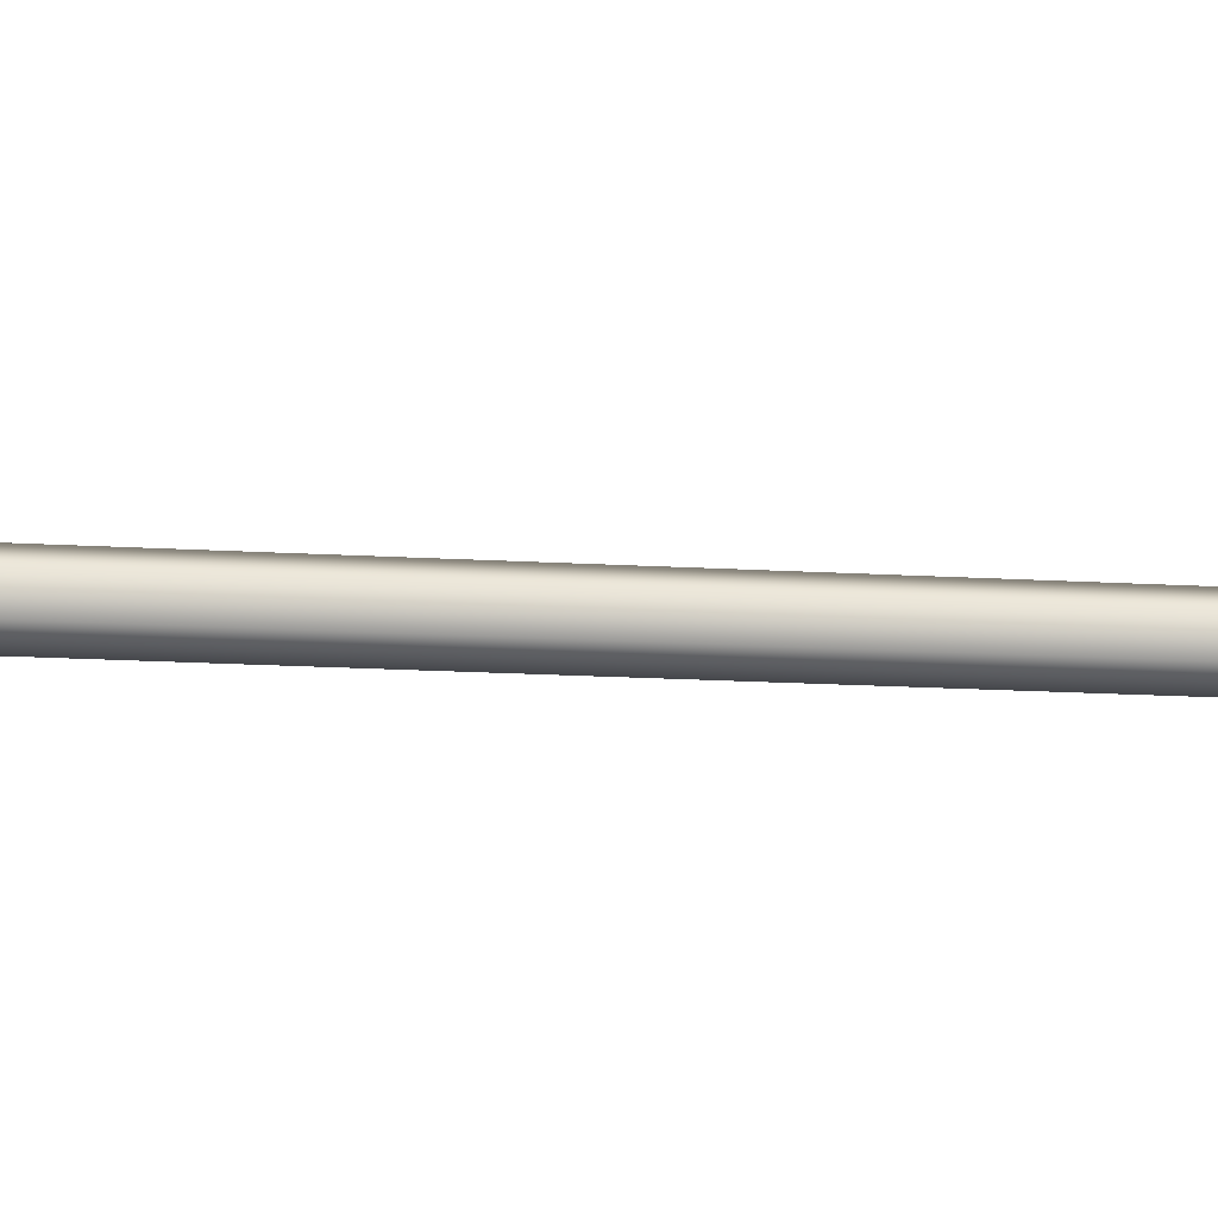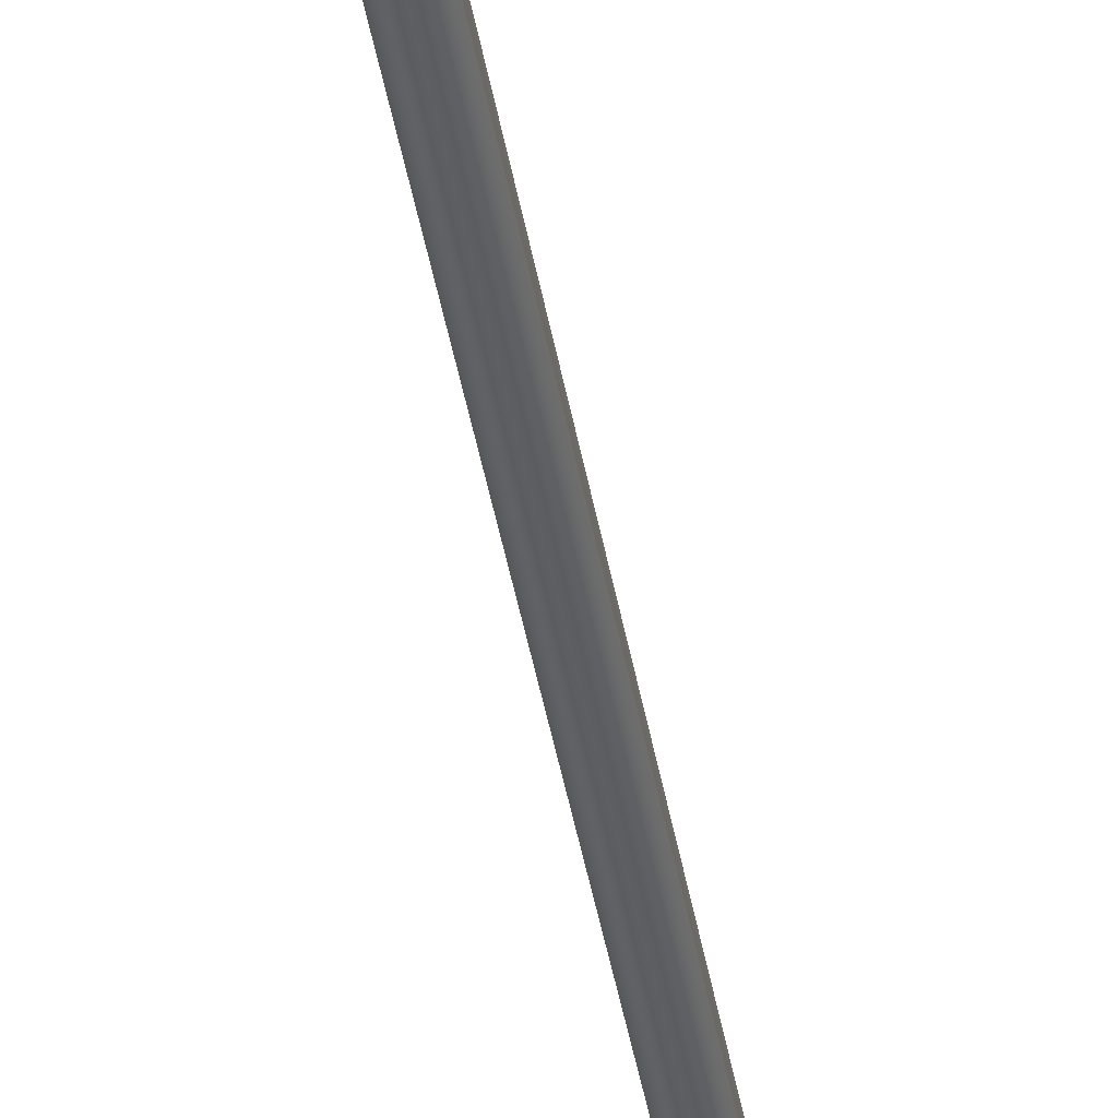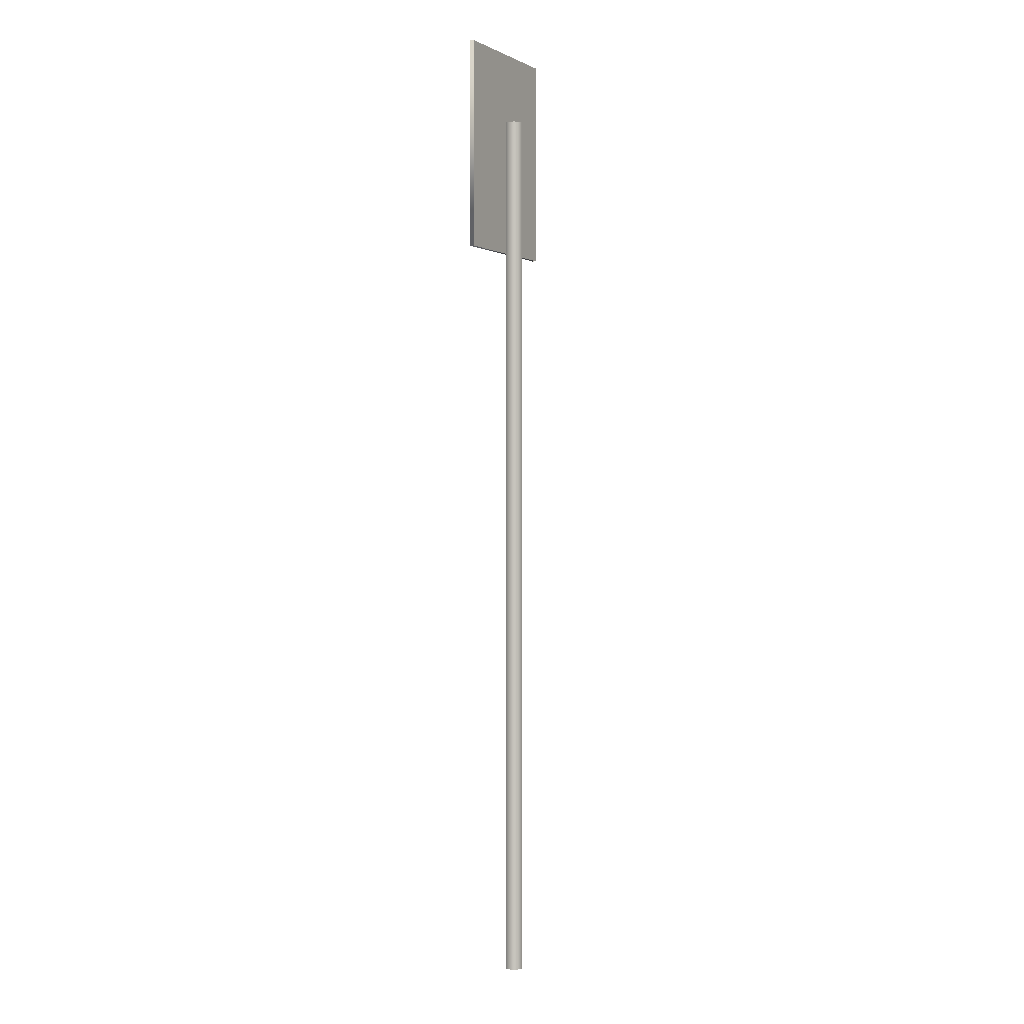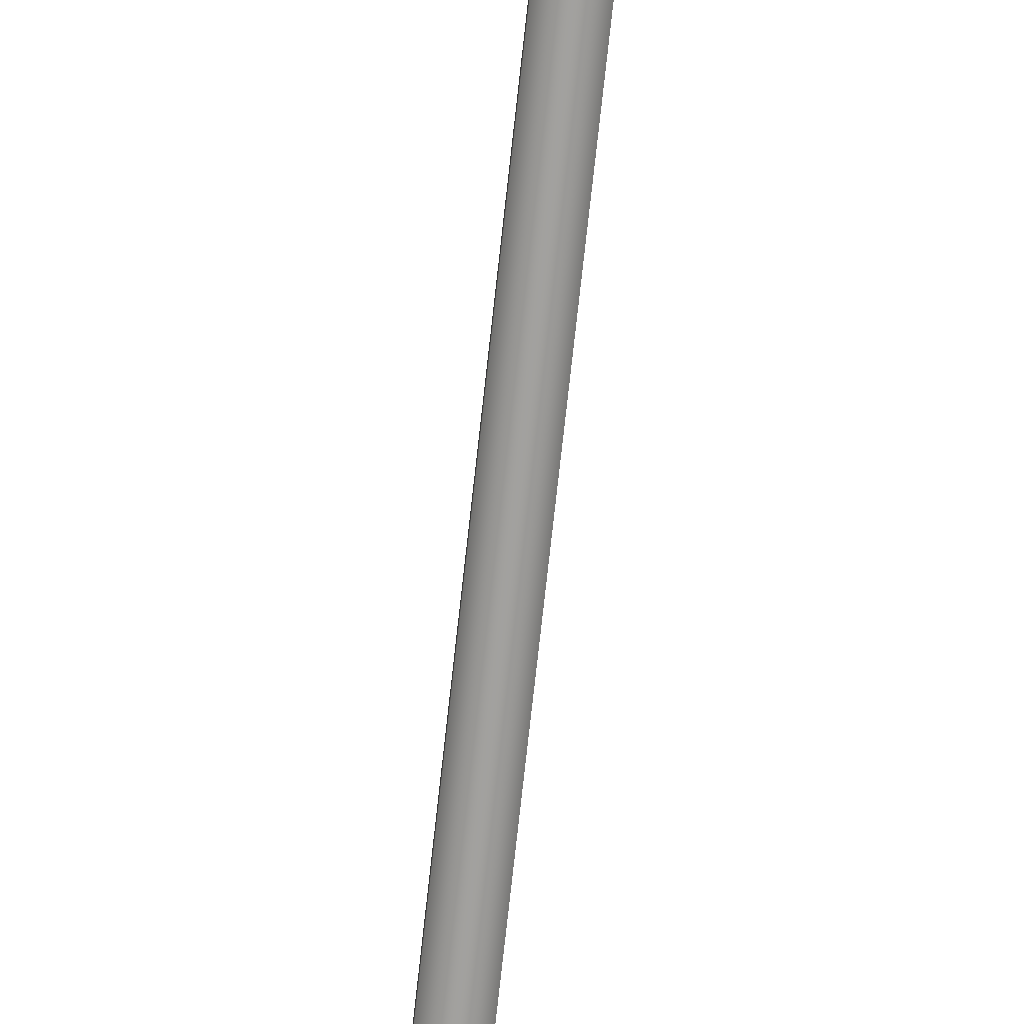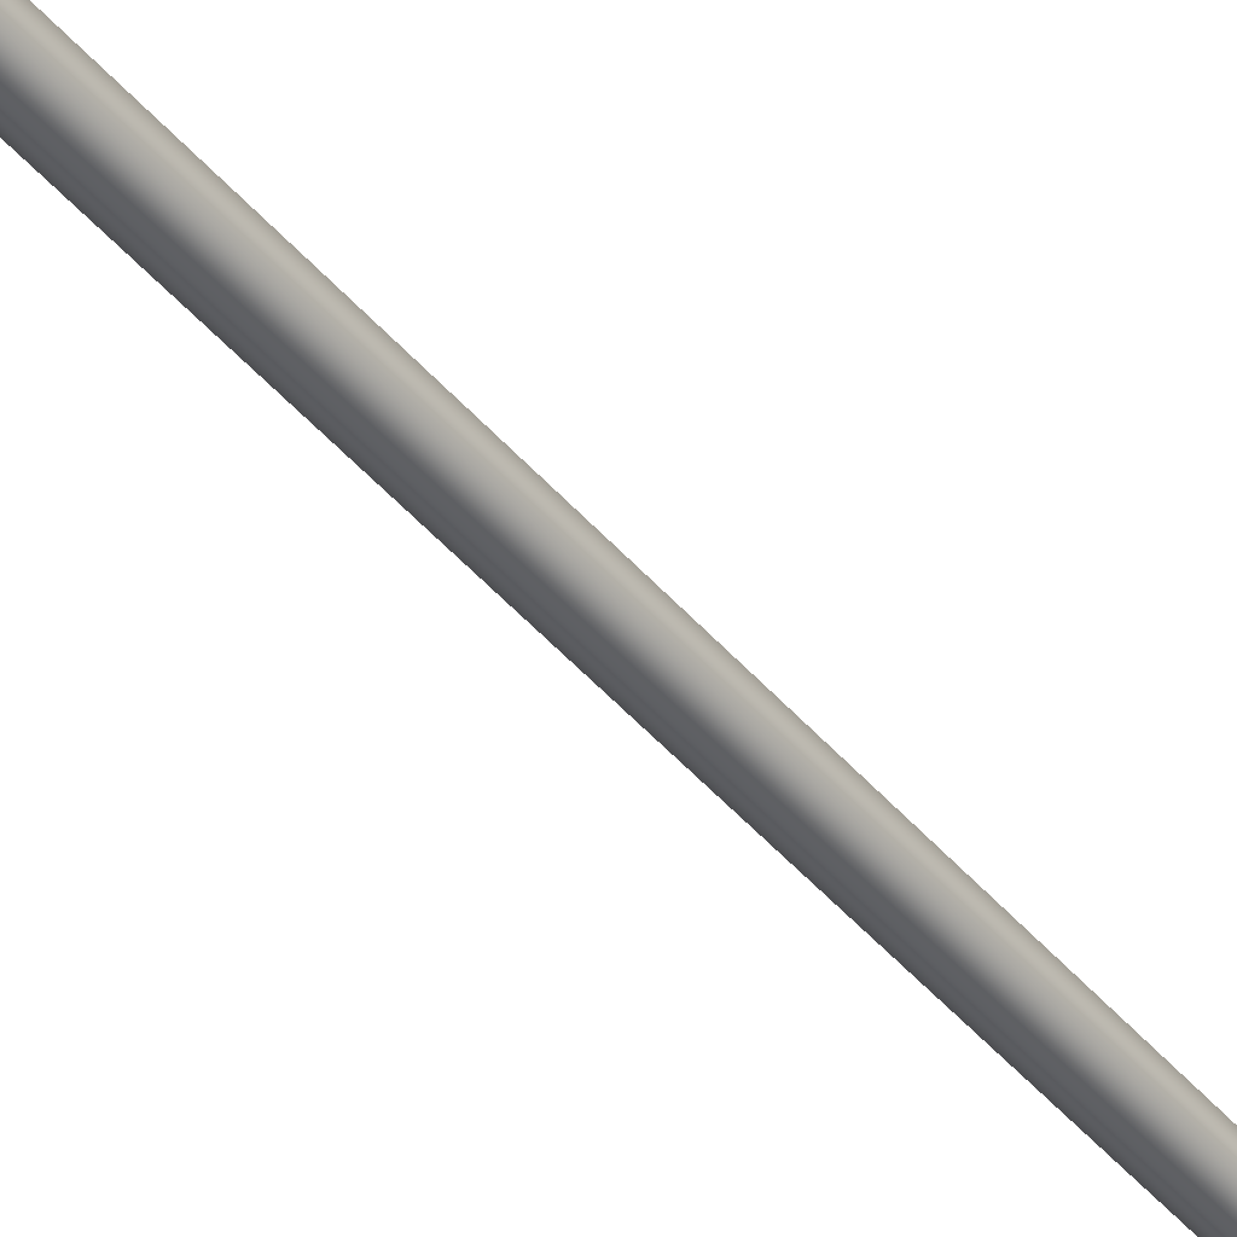
<metadata>
{"format":"obj","ext":"obj","renderer":"f3d","projection":"perspective","resolution":1024,"background":"white","views":[{"elev":-9.8,"azim":-101.7,"up":"+Z"},{"elev":-39.6,"azim":-170.9,"up":"+Z"},{"elev":0.6,"azim":117.9,"up":"+Y"},{"elev":-72.2,"azim":173.8,"up":"+Z"},{"elev":-41.9,"azim":35.8,"up":"+Z"}]}
</metadata>
<code>
o information_2_lod_de_info_2_road_sign_LOD
v -2.4e-05 -0.5 -0.06054
v -0 2.689 -0.06054
v 0.02924 -0.5 -0.04345
v 0.02926 2.689 -0.04345
v 0.02924 -0.5 -0.009265
v 0.02926 2.689 -0.009265
v -2.4e-05 -0.5 0.007827
v -0 2.689 0.007827
v -0.02929 -0.5 -0.009265
v -0.02926 2.689 -0.009265
v -0.02929 -0.5 -0.04345
v -0.02926 2.689 -0.04345
v 0.2508 2.201 0.006241
v -0.2508 2.95 0.006241
v -0.2508 2.95 0.02194
v -0.2508 2.201 0.02194
v 0.2508 2.201 0.02194
v 0.2508 2.95 0.02194
v -0.2508 2.201 0.006241
v 0.2508 2.95 0.006241
f 4 2 12 10 8 6
f 17 18 15 16
f 13 19 14 20
f 1 2 4 3
f 3 4 6 5
f 5 6 8 7
f 7 8 10 9
f 9 10 12 11
f 11 12 2 1
f 17 13 20 18
f 18 20 14 15
f 15 14 19 16
f 16 19 13 17

</code>
